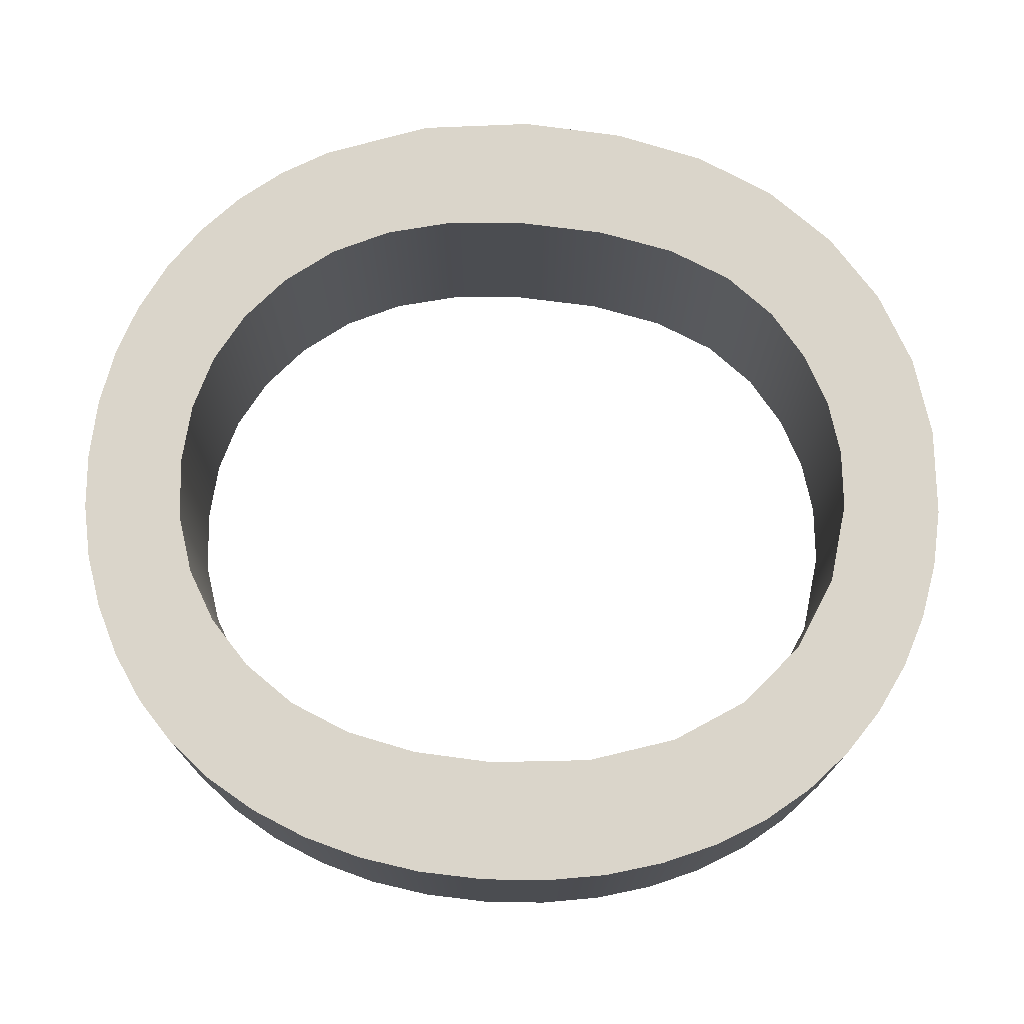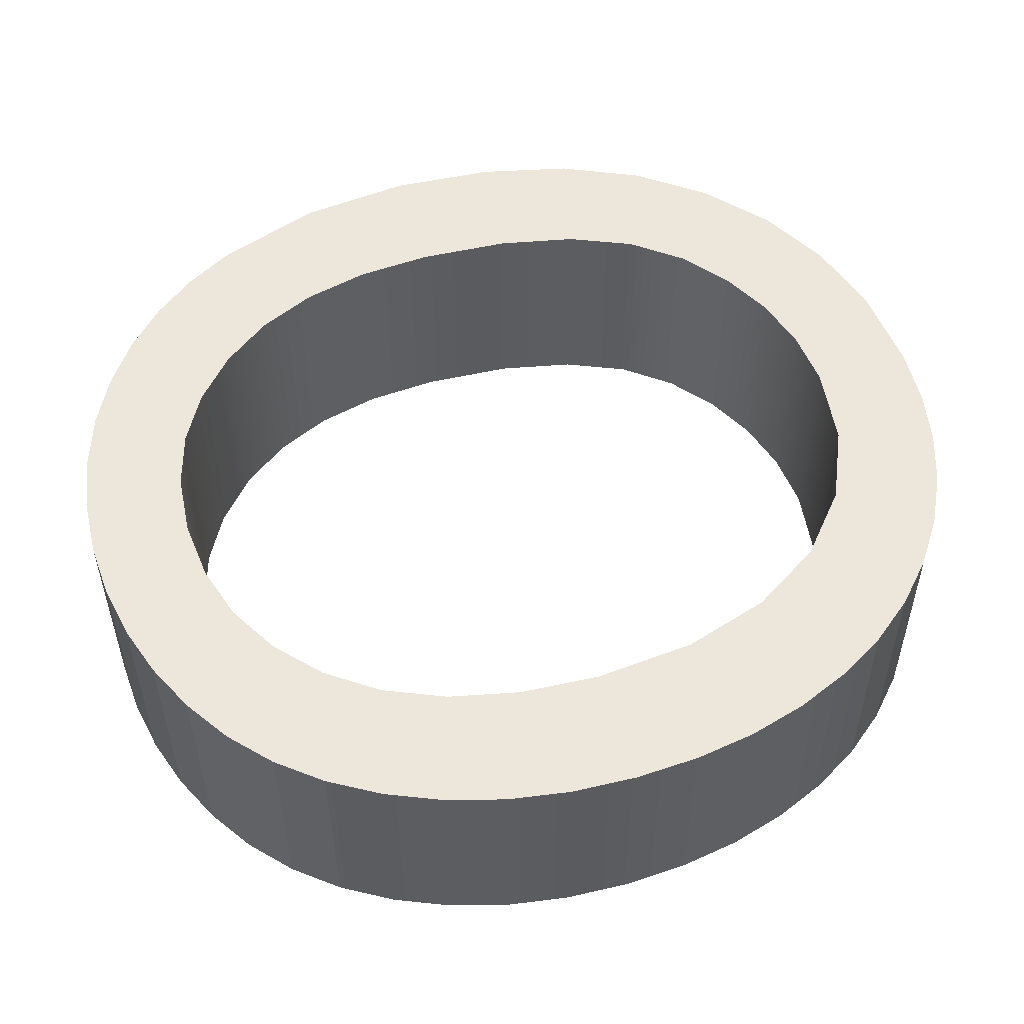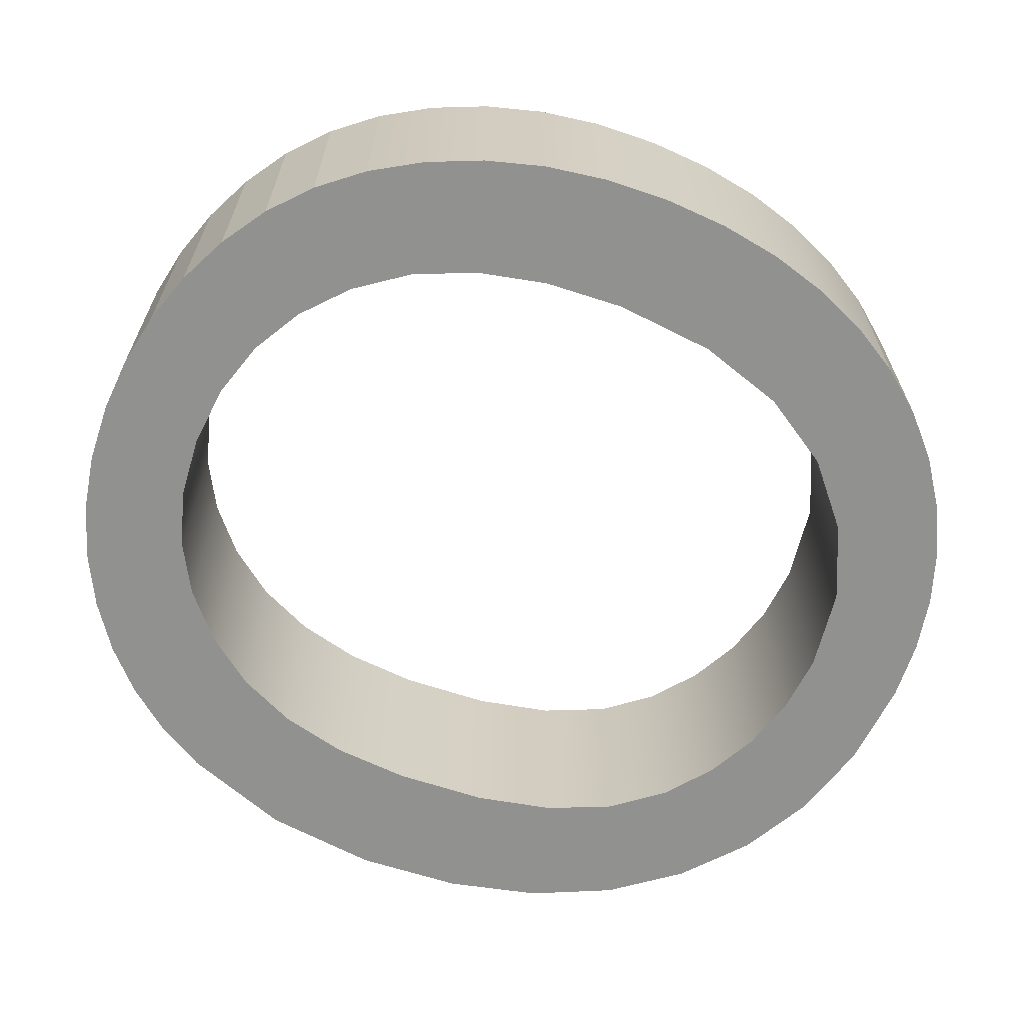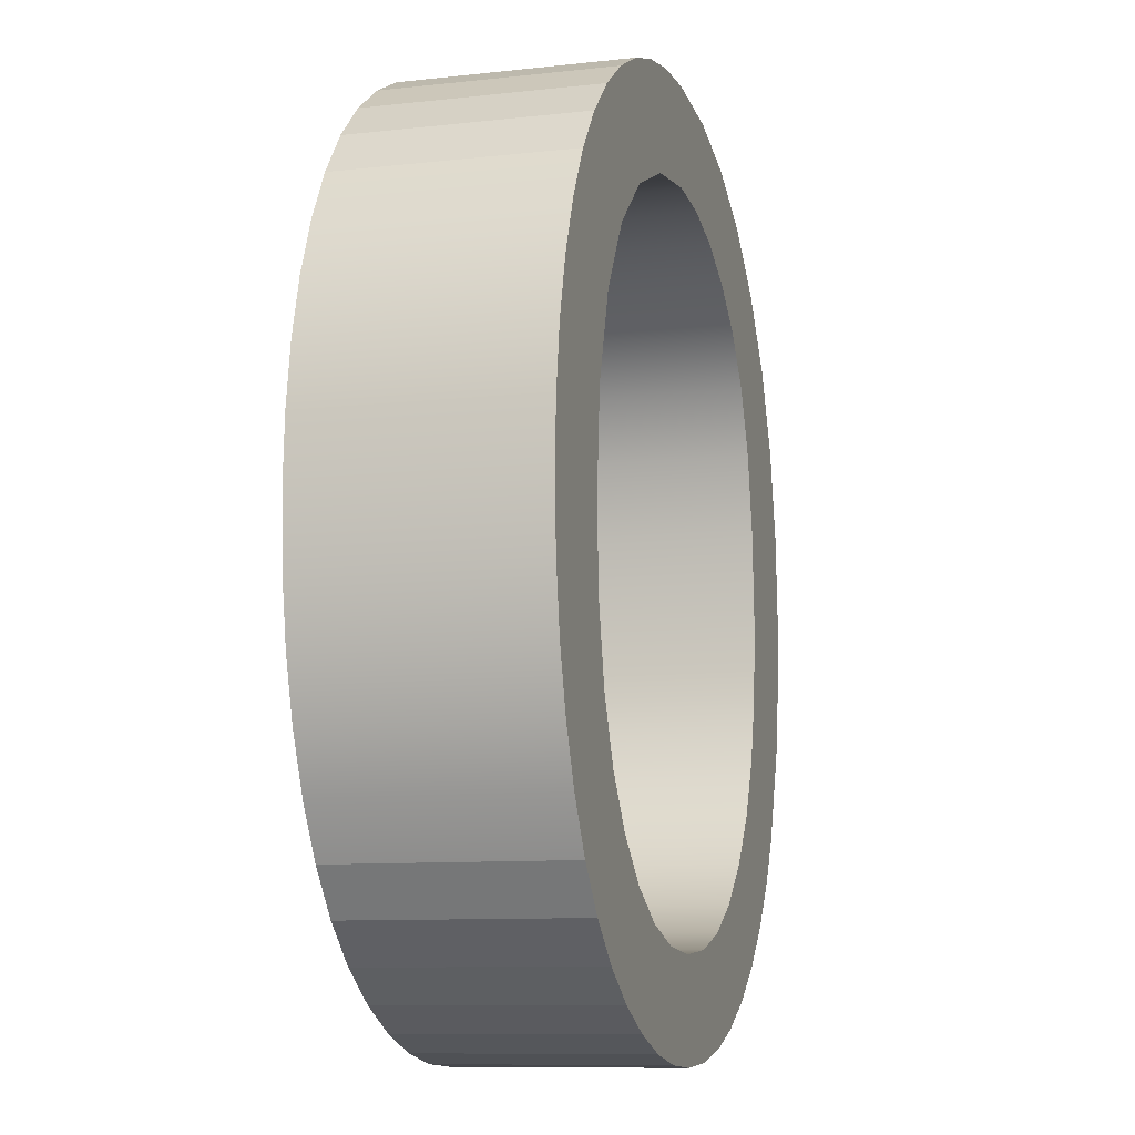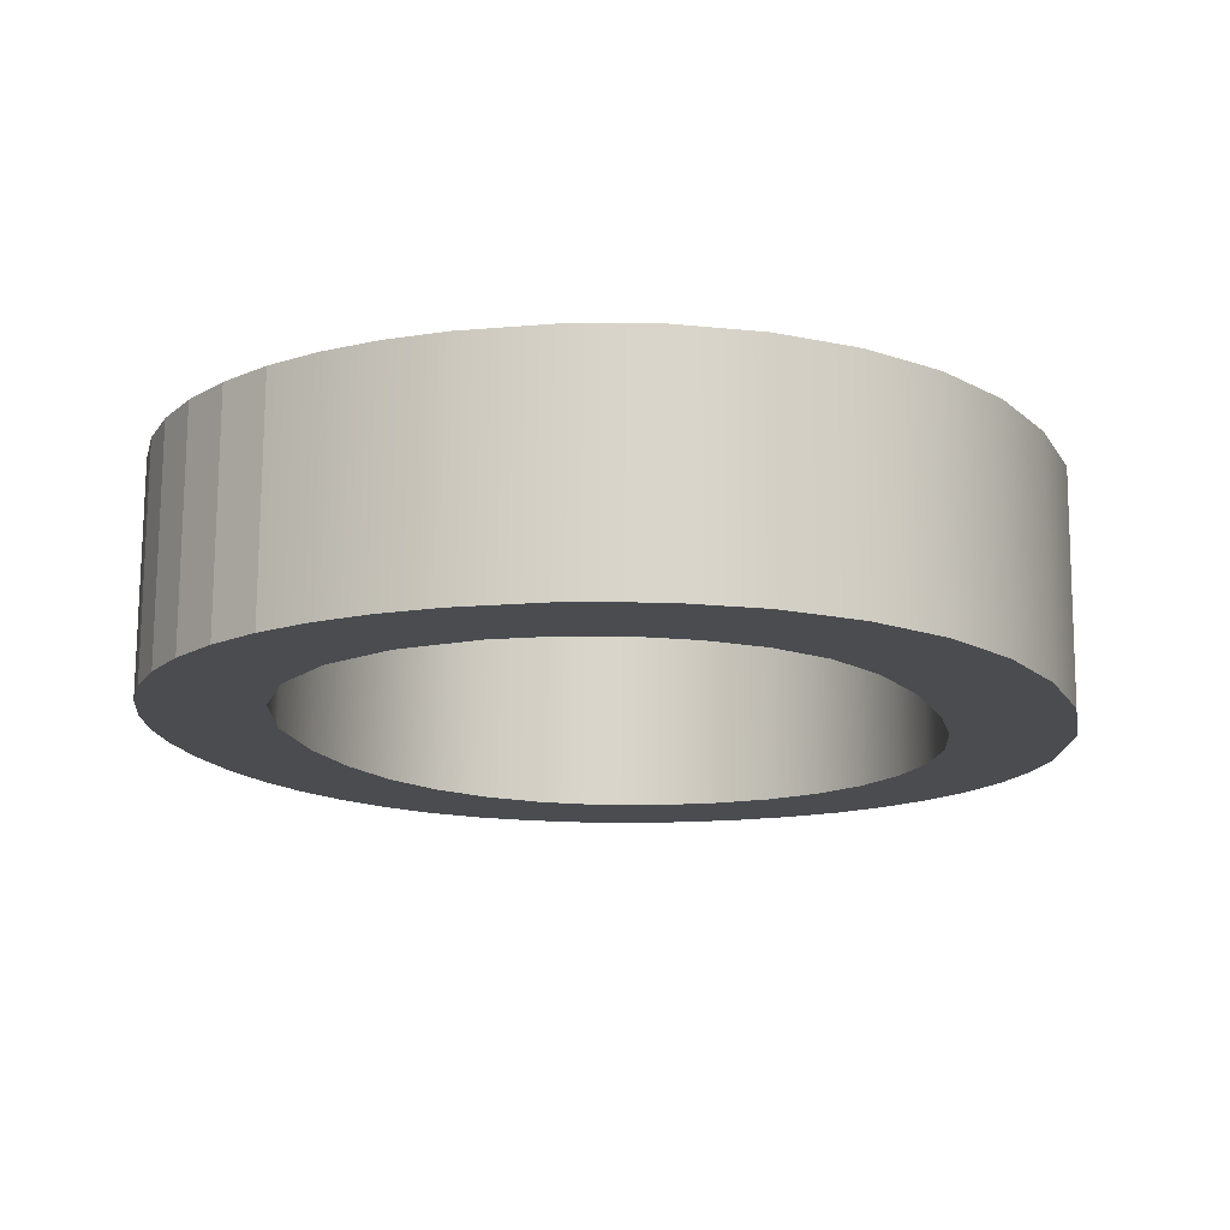
<metadata>
{"format":"obj","ext":"obj","renderer":"f3d","projection":"perspective","resolution":1024,"background":"white","views":[{"elev":74.5,"azim":-86.1,"up":"+Y"},{"elev":53.7,"azim":-106.9,"up":"+Y"},{"elev":-65.5,"azim":-111.9,"up":"+Y"},{"elev":-9.7,"azim":-74.2,"up":"+Z"},{"elev":-15.1,"azim":16.5,"up":"+Y"}]}
</metadata>
<code>
o mesh121/mesh121-geometry#mesh121-geometry
v 0.02462 0.228 -0.3211
v 0.02448 0.228 -0.3255
v 0.02458 0.228 -0.3271
v 0.02353 0.228 -0.3202
v 0.0246 0.2319 -0.3271
v 0.02471 0.228 -0.3325
v 0.02464 0.2319 -0.3211
v 0.02419 0.228 -0.3241
v 0.0245 0.2319 -0.3255
v 0.02451 0.2319 -0.3284
v 0.0253 0.228 -0.3317
v 0.02448 0.228 -0.3284
v 0.02355 0.2319 -0.3202
v 0.02551 0.228 -0.3223
v 0.02371 0.228 -0.323
v 0.02473 0.2319 -0.3325
v 0.02532 0.2319 -0.3317
v 0.02401 0.228 -0.3331
v 0.02228 0.228 -0.3195
v 0.02553 0.2319 -0.3223
v 0.02303 0.228 -0.3222
v 0.02422 0.2319 -0.3241
v 0.02423 0.2319 -0.3295
v 0.02403 0.2319 -0.3331
v 0.02578 0.228 -0.3309
v 0.02581 0.2319 -0.3309
v 0.02421 0.228 -0.3295
v 0.02231 0.2319 -0.3195
v 0.02615 0.228 -0.3237
v 0.02373 0.2319 -0.323
v 0.02374 0.228 -0.3306
v 0.02324 0.2319 -0.3337
v 0.02305 0.2319 -0.3222
v 0.02089 0.228 -0.3191
v 0.02222 0.228 -0.3215
v 0.02617 0.2319 -0.3237
v 0.02377 0.2319 -0.3306
v 0.02644 0.228 -0.329
v 0.02646 0.2319 -0.329
v 0.02321 0.228 -0.3337
v 0.02225 0.2319 -0.3215
v 0.02091 0.2319 -0.3191
v 0.02653 0.228 -0.3252
v 0.02312 0.2319 -0.3314
v 0.02309 0.228 -0.3314
v 0.02236 0.2319 -0.3342
v 0.01935 0.228 -0.3189
v 0.02134 0.228 -0.3211
v 0.02136 0.2319 -0.3211
v 0.02655 0.2319 -0.3252
v 0.02666 0.228 -0.327
v 0.02668 0.2319 -0.327
v 0.02234 0.228 -0.3342
v 0.01938 0.2319 -0.3189
v 0.02038 0.228 -0.3208
v 0.0223 0.228 -0.3321
v 0.02143 0.2319 -0.3345
v 0.02233 0.2319 -0.3321
v 0.0204 0.2319 -0.3208
v 0.01832 0.228 -0.319
v 0.01934 0.228 -0.3207
v 0.0214 0.228 -0.3345
v 0.01937 0.2319 -0.3207
v 0.01835 0.2319 -0.319
v 0.02142 0.228 -0.3326
v 0.02043 0.2319 -0.3347
v 0.02145 0.2319 -0.3326
v 0.01734 0.228 -0.3192
v 0.01791 0.228 -0.3209
v 0.01793 0.2319 -0.3209
v 0.02044 0.228 -0.3329
v 0.02041 0.228 -0.3347
v 0.02047 0.2319 -0.3329
v 0.01737 0.2319 -0.3192
v 0.01939 0.2319 -0.3347
v 0.0194 0.2319 -0.333
v 0.01642 0.228 -0.3195
v 0.01662 0.228 -0.3215
v 0.01664 0.2319 -0.3215
v 0.01937 0.228 -0.333
v 0.01936 0.228 -0.3347
v 0.01644 0.2319 -0.3195
v 0.01841 0.2319 -0.3347
v 0.01831 0.2319 -0.3329
v 0.01828 0.228 -0.3329
v 0.01554 0.228 -0.32
v 0.01555 0.228 -0.3224
v 0.01558 0.2319 -0.3224
v 0.01838 0.228 -0.3347
v 0.01557 0.2319 -0.32
v 0.01747 0.2319 -0.3345
v 0.0173 0.228 -0.3326
v 0.01474 0.228 -0.3205
v 0.01478 0.228 -0.3236
v 0.01744 0.228 -0.3345
v 0.01732 0.2319 -0.3326
v 0.0148 0.2319 -0.3236
v 0.01477 0.2319 -0.3205
v 0.01656 0.2319 -0.3342
v 0.01641 0.228 -0.3321
v 0.01653 0.228 -0.3342
v 0.01405 0.228 -0.3212
v 0.01431 0.228 -0.3251
v 0.01643 0.2319 -0.3321
v 0.01433 0.2319 -0.3251
v 0.01407 0.2319 -0.3212
v 0.01568 0.2319 -0.3338
v 0.01562 0.228 -0.3314
v 0.01566 0.228 -0.3338
v 0.01347 0.2319 -0.3219
v 0.01415 0.228 -0.3269
v 0.01564 0.2319 -0.3314
v 0.01417 0.2319 -0.3269
v 0.01345 0.2281 -0.3219
v 0.01354 0.2319 -0.3319
v 0.01413 0.228 -0.3326
v 0.01487 0.2319 -0.3333
v 0.015 0.2319 -0.3305
v 0.01485 0.228 -0.3333
v 0.01416 0.2319 -0.3326
v 0.01298 0.2319 -0.3228
v 0.01352 0.2281 -0.3319
v 0.01303 0.2319 -0.331
v 0.01424 0.228 -0.3282
v 0.01498 0.228 -0.3305
v 0.01426 0.2319 -0.3282
v 0.01295 0.2281 -0.3228
v 0.013 0.2281 -0.331
v 0.01452 0.228 -0.3295
v 0.01454 0.2319 -0.3295
v 0.01259 0.2319 -0.3237
v 0.01262 0.2319 -0.3301
v 0.01259 0.2281 -0.3301
v 0.01257 0.2281 -0.3237
v 0.01231 0.2319 -0.3247
v 0.01232 0.2319 -0.3291
v 0.0123 0.2281 -0.3291
v 0.01229 0.2281 -0.3247
v 0.01214 0.2319 -0.3258
v 0.01215 0.2319 -0.328
v 0.01212 0.2281 -0.328
v 0.01212 0.2281 -0.3258
v 0.01209 0.2319 -0.3269
v 0.01206 0.2281 -0.3269
f 1 2 3
f 2 1 4
f 3 2 1
f 4 1 2
f 2 5 3
f 3 5 2
f 6 1 3
f 3 1 6
f 7 4 1
f 1 4 7
f 2 4 8
f 8 4 2
f 5 2 9
f 9 2 5
f 10 3 5
f 5 3 10
f 11 1 6
f 6 1 11
f 6 3 12
f 12 3 6
f 4 7 13
f 13 7 4
f 14 7 1
f 1 7 14
f 8 4 15
f 15 4 8
f 8 9 2
f 2 9 8
f 9 7 5
f 5 7 9
f 3 10 12
f 12 10 3
f 5 16 10
f 10 16 5
f 11 14 1
f 1 14 11
f 6 17 11
f 11 17 6
f 6 12 18
f 18 12 6
f 7 9 13
f 13 9 7
f 13 19 4
f 4 19 13
f 7 14 20
f 20 14 7
f 15 4 21
f 21 4 15
f 15 22 8
f 8 22 15
f 9 8 22
f 22 8 9
f 7 16 5
f 5 16 7
f 23 12 10
f 10 12 23
f 10 16 24
f 24 16 10
f 25 14 11
f 11 14 25
f 17 6 16
f 16 6 17
f 26 11 17
f 17 11 26
f 18 12 27
f 27 12 18
f 24 6 18
f 18 6 24
f 13 9 22
f 22 9 13
f 19 13 28
f 28 13 19
f 21 4 19
f 19 4 21
f 29 20 14
f 14 20 29
f 20 17 7
f 7 17 20
f 21 30 15
f 15 30 21
f 22 15 30
f 30 15 22
f 7 17 16
f 16 17 7
f 12 23 27
f 27 23 12
f 10 24 23
f 23 24 10
f 6 24 16
f 16 24 6
f 25 29 14
f 14 29 25
f 11 26 25
f 25 26 11
f 20 26 17
f 17 26 20
f 18 27 31
f 31 27 18
f 18 32 24
f 24 32 18
f 13 22 30
f 30 22 13
f 13 33 28
f 28 33 13
f 28 34 19
f 19 34 28
f 21 19 35
f 35 19 21
f 20 29 36
f 36 29 20
f 30 21 33
f 33 21 30
f 37 27 23
f 23 27 37
f 23 24 37
f 37 24 23
f 38 29 25
f 25 29 38
f 39 25 26
f 26 25 39
f 36 26 20
f 20 26 36
f 27 37 31
f 31 37 27
f 18 31 40
f 40 31 18
f 32 18 40
f 40 18 32
f 37 24 32
f 32 24 37
f 13 30 33
f 33 30 13
f 28 33 41
f 41 33 28
f 34 28 42
f 42 28 34
f 35 19 34
f 34 19 35
f 41 21 35
f 35 21 41
f 43 36 29
f 29 36 43
f 21 41 33
f 33 41 21
f 38 43 29
f 29 43 38
f 25 39 38
f 38 39 25
f 36 39 26
f 26 39 36
f 44 31 37
f 37 31 44
f 40 31 45
f 45 31 40
f 40 46 32
f 32 46 40
f 37 32 44
f 44 32 37
f 28 41 42
f 42 41 28
f 42 47 34
f 34 47 42
f 35 34 48
f 48 34 35
f 35 49 41
f 41 49 35
f 36 43 50
f 50 43 36
f 43 38 51
f 51 38 43
f 52 38 39
f 39 38 52
f 50 39 36
f 36 39 50
f 31 44 45
f 45 44 31
f 40 45 53
f 53 45 40
f 46 40 53
f 53 40 46
f 44 32 46
f 46 32 44
f 42 41 49
f 49 41 42
f 47 42 54
f 54 42 47
f 55 34 47
f 47 34 55
f 48 34 55
f 55 34 48
f 49 35 48
f 48 35 49
f 51 50 43
f 43 50 51
f 38 52 51
f 51 52 38
f 39 50 52
f 52 50 39
f 44 56 45
f 45 56 44
f 53 45 56
f 56 45 53
f 53 57 46
f 46 57 53
f 44 46 58
f 58 46 44
f 42 49 59
f 59 49 42
f 42 59 54
f 54 59 42
f 54 60 47
f 47 60 54
f 55 47 61
f 61 47 55
f 59 48 55
f 55 48 59
f 48 59 49
f 49 59 48
f 50 51 52
f 52 51 50
f 56 44 58
f 58 44 56
f 53 56 62
f 62 56 53
f 57 53 62
f 62 53 57
f 58 46 57
f 57 46 58
f 54 59 63
f 63 59 54
f 60 54 64
f 64 54 60
f 61 47 60
f 60 47 61
f 63 55 61
f 61 55 63
f 55 63 59
f 59 63 55
f 58 65 56
f 56 65 58
f 62 56 65
f 65 56 62
f 62 66 57
f 57 66 62
f 58 57 67
f 67 57 58
f 54 63 64
f 64 63 54
f 64 68 60
f 60 68 64
f 61 60 69
f 69 60 61
f 61 70 63
f 63 70 61
f 65 58 67
f 67 58 65
f 62 65 71
f 71 65 62
f 66 62 72
f 72 62 66
f 73 57 66
f 66 57 73
f 67 57 73
f 73 57 67
f 64 63 70
f 70 63 64
f 68 64 74
f 74 64 68
f 69 60 68
f 68 60 69
f 70 61 69
f 69 61 70
f 67 71 65
f 65 71 67
f 62 71 72
f 72 71 62
f 72 75 66
f 66 75 72
f 73 66 76
f 76 66 73
f 71 67 73
f 73 67 71
f 64 70 74
f 74 70 64
f 74 77 68
f 68 77 74
f 69 68 78
f 78 68 69
f 69 79 70
f 70 79 69
f 72 71 80
f 80 71 72
f 75 72 81
f 81 72 75
f 76 66 75
f 75 66 76
f 80 73 76
f 76 73 80
f 73 80 71
f 71 80 73
f 74 70 79
f 79 70 74
f 77 74 82
f 82 74 77
f 78 68 77
f 77 68 78
f 79 69 78
f 78 69 79
f 72 80 81
f 81 80 72
f 81 83 75
f 75 83 81
f 76 75 84
f 84 75 76
f 76 85 80
f 80 85 76
f 74 79 82
f 82 79 74
f 82 86 77
f 77 86 82
f 78 77 87
f 87 77 78
f 78 88 79
f 79 88 78
f 81 80 85
f 85 80 81
f 83 81 89
f 89 81 83
f 84 75 83
f 83 75 84
f 85 76 84
f 84 76 85
f 82 79 88
f 88 79 82
f 86 82 90
f 90 82 86
f 87 77 86
f 86 77 87
f 88 78 87
f 87 78 88
f 81 85 89
f 89 85 81
f 89 91 83
f 83 91 89
f 84 83 91
f 91 83 84
f 84 92 85
f 85 92 84
f 82 88 90
f 90 88 82
f 90 93 86
f 86 93 90
f 87 86 94
f 94 86 87
f 94 88 87
f 87 88 94
f 89 85 95
f 95 85 89
f 91 89 95
f 95 89 91
f 84 91 96
f 96 91 84
f 92 84 96
f 96 84 92
f 95 85 92
f 92 85 95
f 90 88 97
f 97 88 90
f 93 90 98
f 98 90 93
f 94 86 93
f 93 86 94
f 88 94 97
f 97 94 88
f 95 99 91
f 91 99 95
f 96 91 99
f 99 91 96
f 96 100 92
f 92 100 96
f 95 92 101
f 101 92 95
f 90 97 98
f 98 97 90
f 98 102 93
f 93 102 98
f 94 93 103
f 103 93 94
f 103 97 94
f 94 97 103
f 99 95 101
f 101 95 99
f 96 99 104
f 104 99 96
f 100 96 104
f 104 96 100
f 101 92 100
f 100 92 101
f 98 97 105
f 105 97 98
f 102 98 106
f 106 98 102
f 103 93 102
f 102 93 103
f 97 103 105
f 105 103 97
f 101 107 99
f 99 107 101
f 104 99 107
f 107 99 104
f 104 108 100
f 100 108 104
f 101 100 109
f 109 100 101
f 98 105 106
f 106 105 98
f 110 102 106
f 106 102 110
f 103 102 111
f 111 102 103
f 111 105 103
f 103 105 111
f 107 101 109
f 109 101 107
f 104 107 112
f 112 107 104
f 108 104 112
f 112 104 108
f 109 100 108
f 108 100 109
f 106 105 113
f 113 105 106
f 102 110 114
f 114 110 102
f 106 115 110
f 110 115 106
f 111 102 116
f 116 102 111
f 105 111 113
f 113 111 105
f 109 117 107
f 107 117 109
f 112 107 117
f 117 107 112
f 118 108 112
f 112 108 118
f 109 108 119
f 119 108 109
f 106 113 120
f 120 113 106
f 121 114 110
f 110 114 121
f 122 102 114
f 114 102 122
f 106 120 115
f 115 120 106
f 110 115 123
f 123 115 110
f 116 102 122
f 122 102 116
f 116 124 111
f 111 124 116
f 124 113 111
f 111 113 124
f 117 109 119
f 119 109 117
f 112 117 118
f 118 117 112
f 108 118 125
f 125 118 108
f 119 108 125
f 125 108 119
f 126 120 113
f 113 120 126
f 114 121 127
f 127 121 114
f 110 123 121
f 121 123 110
f 122 114 128
f 128 114 122
f 120 122 115
f 115 122 120
f 115 128 123
f 123 128 115
f 122 120 116
f 116 120 122
f 116 129 124
f 124 129 116
f 113 124 126
f 126 124 113
f 119 120 117
f 117 120 119
f 118 117 130
f 130 117 118
f 130 125 118
f 118 125 130
f 119 125 129
f 129 125 119
f 130 120 126
f 126 120 130
f 131 127 121
f 121 127 131
f 128 114 127
f 127 114 128
f 121 123 132
f 132 123 121
f 128 115 122
f 122 115 128
f 133 123 128
f 128 123 133
f 120 119 116
f 116 119 120
f 119 129 116
f 116 129 119
f 129 126 124
f 124 126 129
f 130 117 120
f 120 117 130
f 125 130 129
f 129 130 125
f 126 129 130
f 130 129 126
f 127 131 134
f 134 131 127
f 121 132 131
f 131 132 121
f 128 127 133
f 133 127 128
f 123 133 132
f 132 133 123
f 135 134 131
f 131 134 135
f 133 127 134
f 134 127 133
f 131 132 136
f 136 132 131
f 137 132 133
f 133 132 137
f 134 135 138
f 138 135 134
f 131 136 135
f 135 136 131
f 133 134 137
f 137 134 133
f 132 137 136
f 136 137 132
f 139 138 135
f 135 138 139
f 137 134 138
f 138 134 137
f 135 136 140
f 140 136 135
f 141 136 137
f 137 136 141
f 138 139 142
f 142 139 138
f 135 140 139
f 139 140 135
f 137 138 141
f 141 138 137
f 136 141 140
f 140 141 136
f 143 142 139
f 139 142 143
f 141 138 142
f 142 138 141
f 139 140 143
f 143 140 139
f 144 140 141
f 141 140 144
f 142 143 144
f 144 143 142
f 141 142 144
f 144 142 141
f 140 144 143
f 143 144 140

</code>
